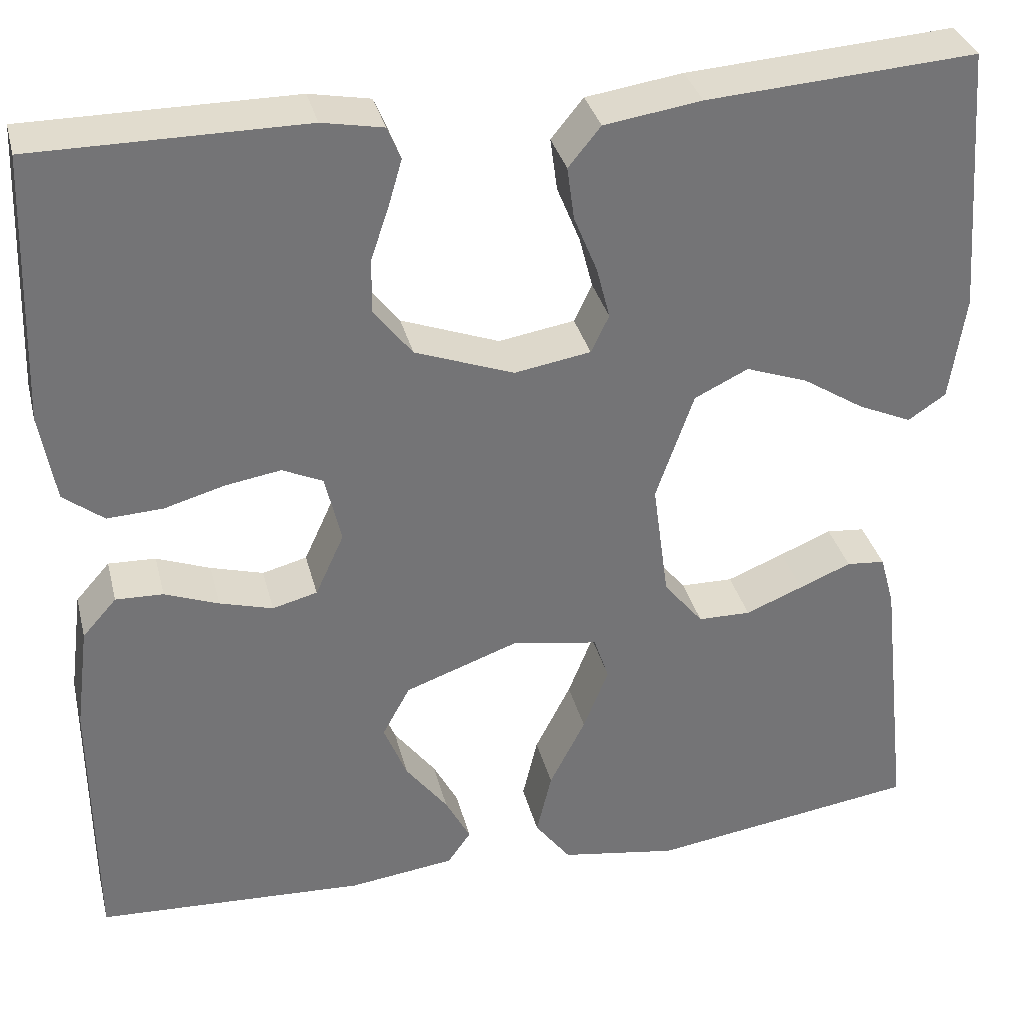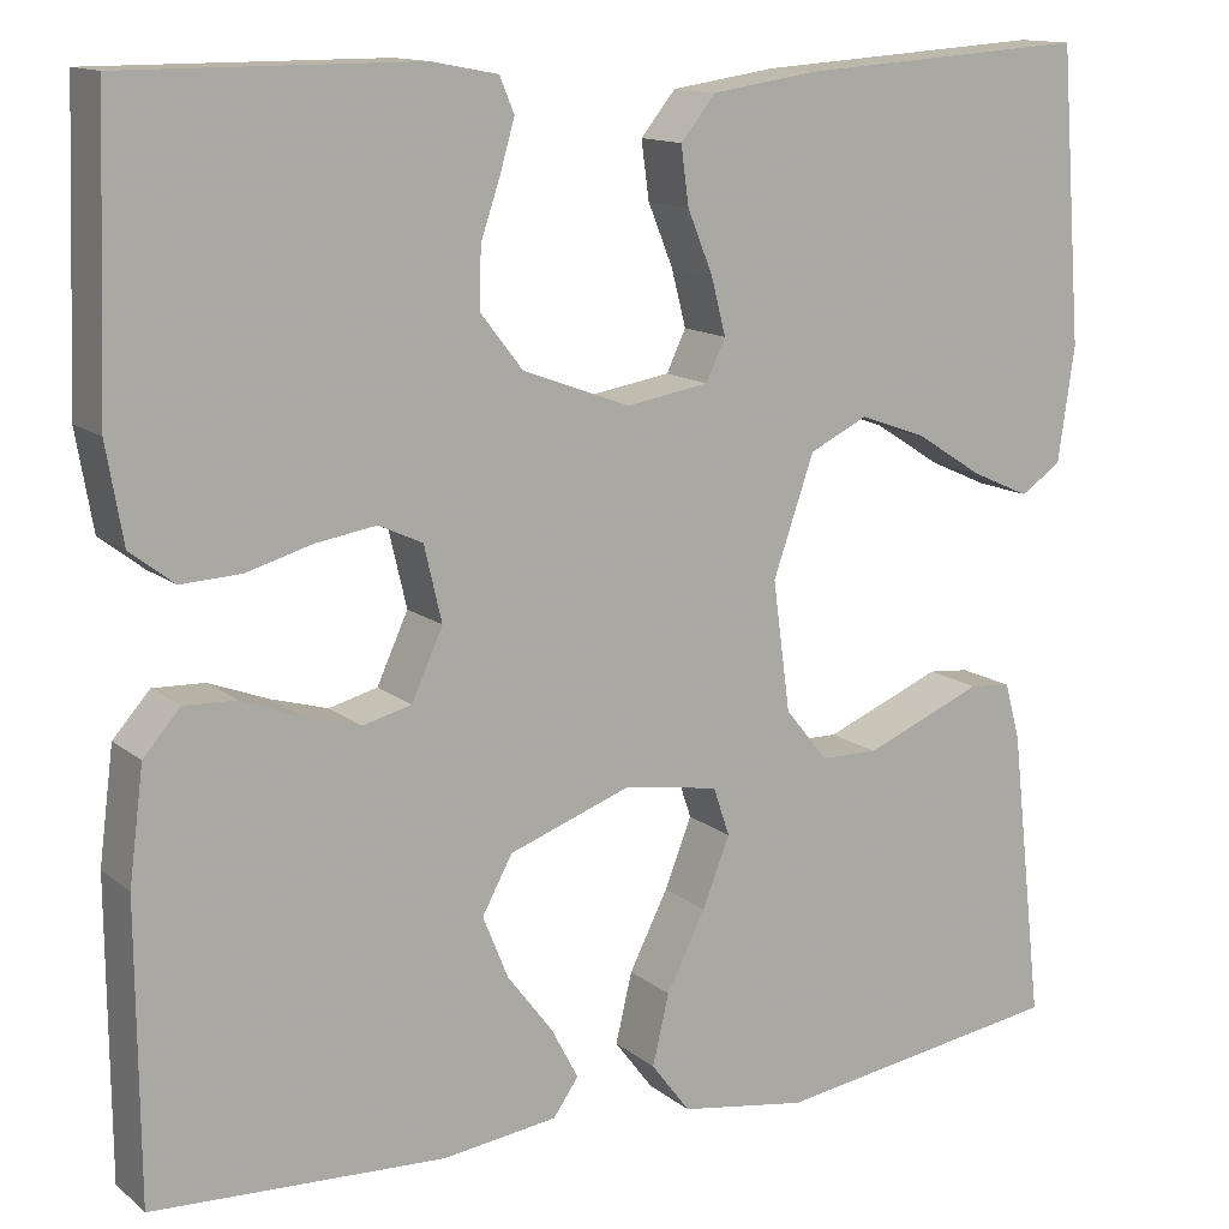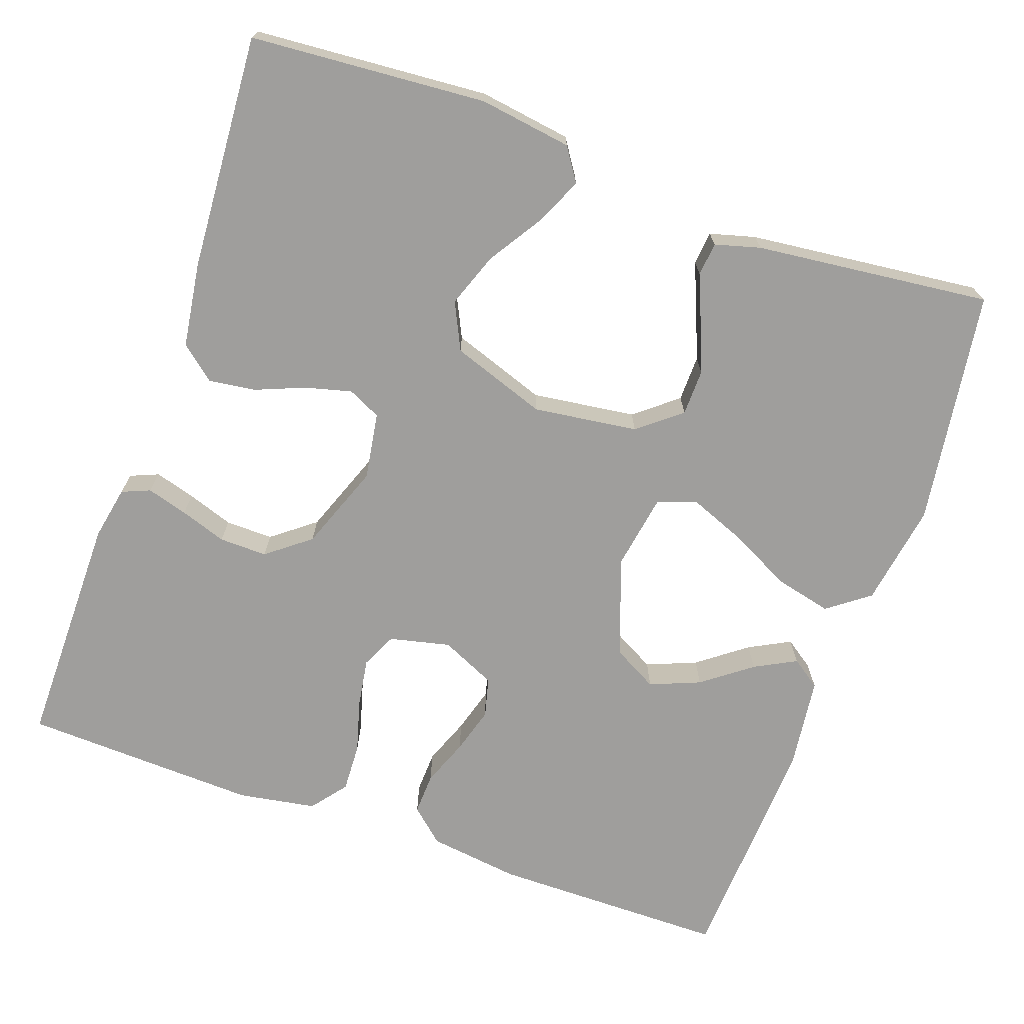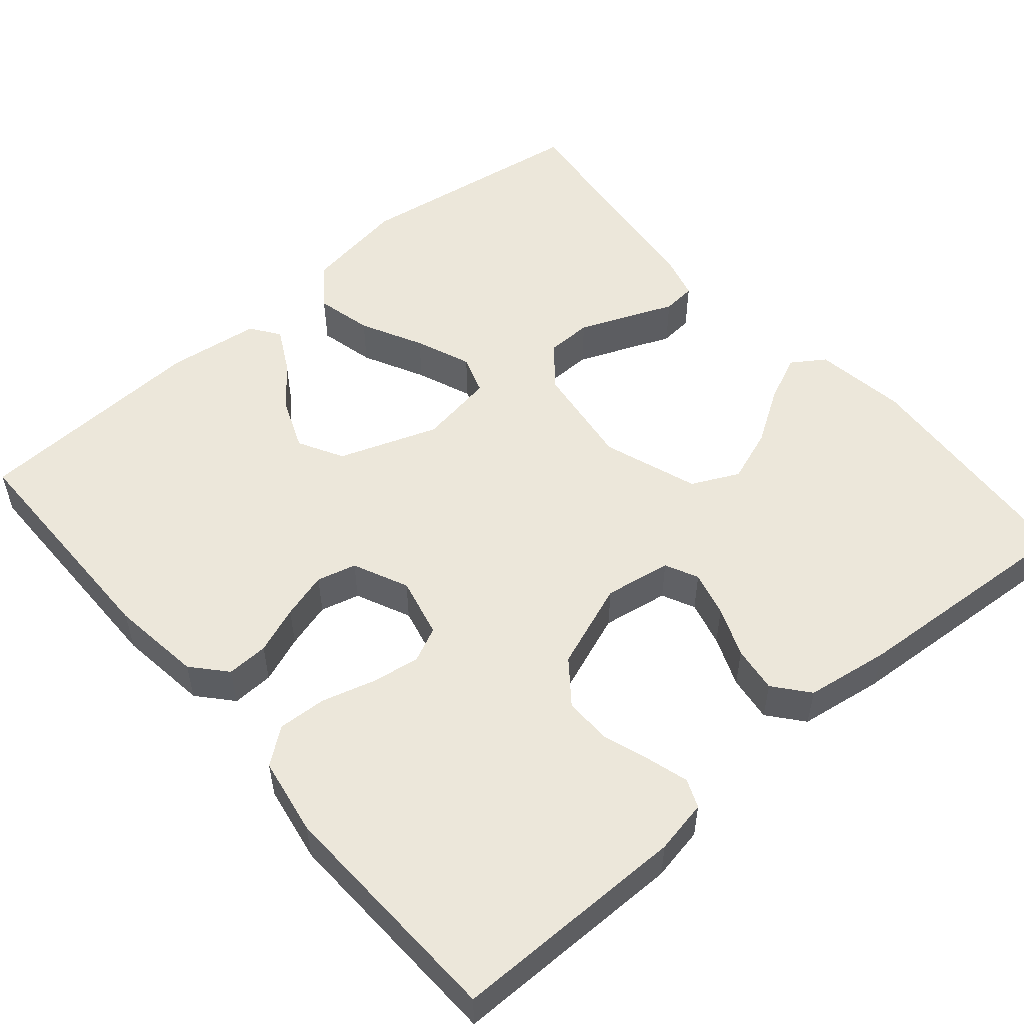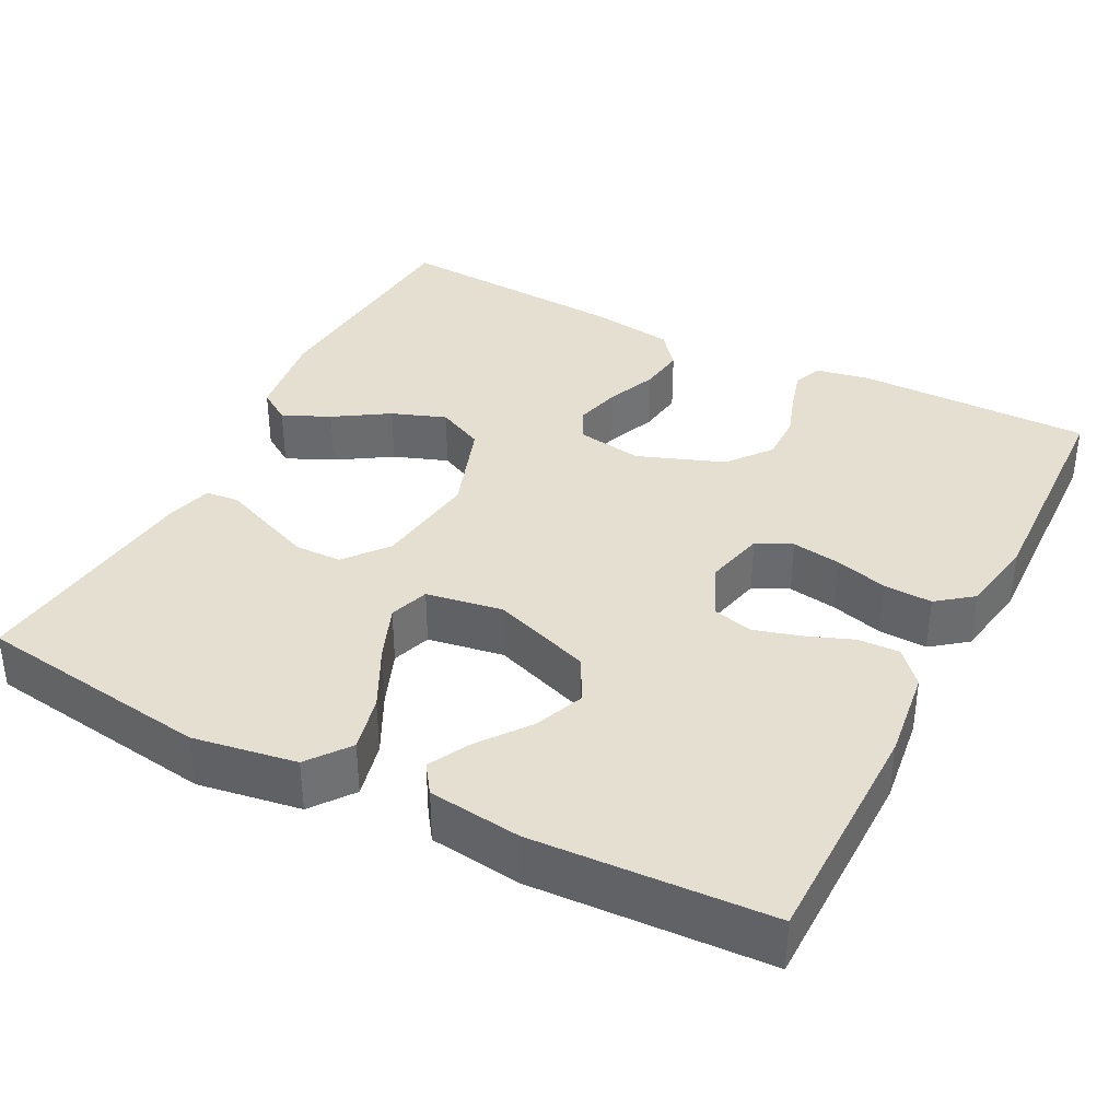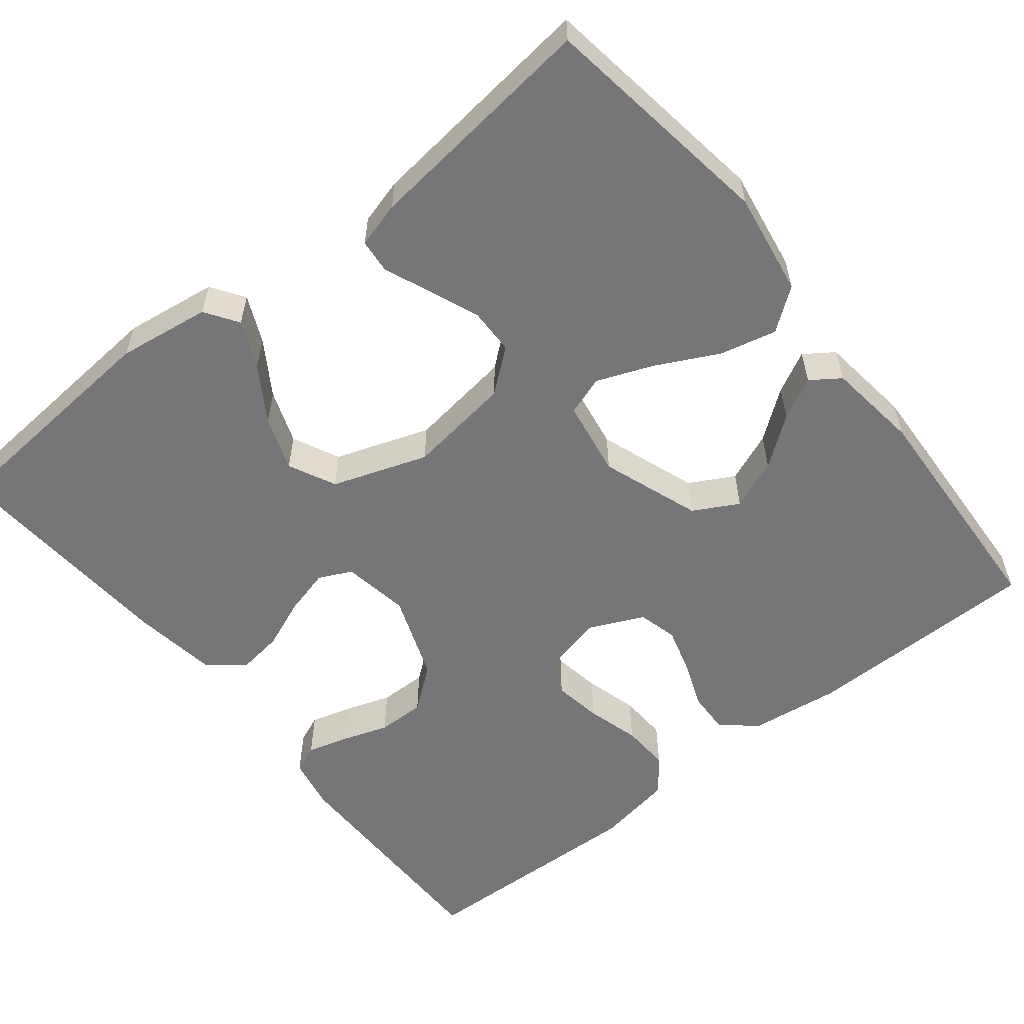
<metadata>
{"format":"obj","ext":"obj","renderer":"f3d","projection":"perspective","resolution":1024,"background":"white","views":[{"elev":34.1,"azim":-13.8,"up":"+Z"},{"elev":13.3,"azim":-30.7,"up":"+Z"},{"elev":-71.0,"azim":70.4,"up":"+Y"},{"elev":52.9,"azim":-40.6,"up":"+Y"},{"elev":36.8,"azim":-152.8,"up":"+Y"},{"elev":-56.9,"azim":128.6,"up":"+Y"}]}
</metadata>
<code>
v -0.5 0.07 -0.5
v -0.502 0.07 -0.2
v -0.487 0.07 -0.084
v -0.449 0.07 -0.041
v -0.396 0.07 -0.043
v -0.336 0.07 -0.066
v -0.277 0.07 -0.083
v -0.227 0.07 -0.07
v -0.195 0.07 0
v -0.213 0.07 0.077
v -0.258 0.07 0.098
v -0.32 0.07 0.088
v -0.387 0.07 0.069
v -0.449 0.07 0.066
v -0.494 0.07 0.101
v -0.511 0.07 0.2
v -0.5 0.07 0.5
v -0.2 0.07 0.5
v -0.132 0.07 0.487
v -0.117 0.07 0.451
v -0.132 0.07 0.399
v -0.152 0.07 0.34
v -0.153 0.07 0.279
v -0.11 0.07 0.224
v 0 0.07 0.183
v 0.085 0.07 0.197
v 0.105 0.07 0.239
v 0.09 0.07 0.297
v 0.064 0.07 0.361
v 0.056 0.07 0.42
v 0.092 0.07 0.464
v 0.2 0.07 0.48
v 0.5 0.07 0.5
v 0.523 0.07 0.2
v 0.506 0.07 0.082
v 0.464 0.07 0.054
v 0.404 0.07 0.081
v 0.335 0.07 0.125
v 0.266 0.07 0.15
v 0.206 0.07 0.121
v 0.164 0.07 0
v 0.182 0.07 -0.133
v 0.226 0.07 -0.187
v 0.285 0.07 -0.188
v 0.349 0.07 -0.162
v 0.407 0.07 -0.138
v 0.45 0.07 -0.142
v 0.466 0.07 -0.2
v 0.5 0.07 -0.5
v 0.2 0.07 -0.544
v 0.069 0.07 -0.523
v 0.029 0.07 -0.47
v 0.046 0.07 -0.398
v 0.086 0.07 -0.319
v 0.114 0.07 -0.248
v 0.097 0.07 -0.198
v 0 0.07 -0.182
v -0.126 0.07 -0.227
v -0.157 0.07 -0.284
v -0.131 0.07 -0.348
v -0.084 0.07 -0.41
v -0.056 0.07 -0.463
v -0.082 0.07 -0.5
v -0.2 0.07 -0.515
v -0.5 0 -0.5
v -0.502 0 -0.2
v -0.487 0 -0.084
v -0.449 0 -0.041
v -0.396 0 -0.043
v -0.336 0 -0.066
v -0.277 0 -0.083
v -0.227 0 -0.07
v -0.195 0 0
v -0.213 0 0.077
v -0.258 0 0.098
v -0.32 0 0.088
v -0.387 0 0.069
v -0.449 0 0.066
v -0.494 0 0.101
v -0.511 0 0.2
v -0.5 0 0.5
v -0.2 0 0.5
v -0.132 0 0.487
v -0.117 0 0.451
v -0.132 0 0.399
v -0.152 0 0.34
v -0.153 0 0.279
v -0.11 0 0.224
v 0 0 0.183
v 0.085 0 0.197
v 0.105 0 0.239
v 0.09 0 0.297
v 0.064 0 0.361
v 0.056 0 0.42
v 0.092 0 0.464
v 0.2 0 0.48
v 0.5 0 0.5
v 0.523 0 0.2
v 0.506 0 0.082
v 0.464 0 0.054
v 0.404 0 0.081
v 0.335 0 0.125
v 0.266 0 0.15
v 0.206 0 0.121
v 0.164 0 0
v 0.182 0 -0.133
v 0.226 0 -0.187
v 0.285 0 -0.188
v 0.349 0 -0.162
v 0.407 0 -0.138
v 0.45 0 -0.142
v 0.466 0 -0.2
v 0.5 0 -0.5
v 0.2 0 -0.544
v 0.069 0 -0.523
v 0.029 0 -0.47
v 0.046 0 -0.398
v 0.086 0 -0.319
v 0.114 0 -0.248
v 0.097 0 -0.198
v 0 0 -0.182
v -0.126 0 -0.227
v -0.157 0 -0.284
v -0.131 0 -0.348
v -0.084 0 -0.41
v -0.056 0 -0.463
v -0.082 0 -0.5
v -0.2 0 -0.515
f 60 61 62 63
f 59 60 63 64
f 51 52 53 54
f 51 54 55
f 50 51 55
f 49 50 55
f 48 49 55 56
f 45 46 47 48
f 44 45 48
f 43 44 48 56
f 35 36 37 38
f 35 38 39
f 34 35 39
f 33 34 39
f 32 33 39 40
f 28 29 30 31
f 27 28 31 32
f 19 20 21 22
f 17 18 19 22
f 17 22 23
f 16 17 23 24
f 12 13 14 15
f 11 12 15 16
f 3 4 5 6
f 3 6 7
f 2 3 7
f 59 64 1 2
f 58 59 2 7
f 57 58 7 8
f 42 43 56 57
f 41 42 57 8
f 27 32 40 41
f 26 27 41
f 25 26 41 8
f 11 16 24 25
f 10 11 25
f 9 10 25
f 8 9 25
f 127 126 125 124
f 128 127 124 123
f 118 117 116 115
f 119 118 115
f 119 115 114
f 119 114 113
f 120 119 113 112
f 112 111 110 109
f 112 109 108
f 120 112 108 107
f 102 101 100 99
f 103 102 99
f 103 99 98
f 103 98 97
f 104 103 97 96
f 95 94 93 92
f 96 95 92 91
f 86 85 84 83
f 86 83 82 81
f 87 86 81
f 88 87 81 80
f 79 78 77 76
f 80 79 76 75
f 70 69 68 67
f 71 70 67
f 71 67 66
f 66 65 128 123
f 71 66 123 122
f 72 71 122 121
f 121 120 107 106
f 72 121 106 105
f 105 104 96 91
f 105 91 90
f 72 105 90 89
f 89 88 80 75
f 89 75 74
f 89 74 73
f 89 73 72
f 1 65 66 2
f 2 66 67 3
f 3 67 68 4
f 4 68 69 5
f 5 69 70 6
f 6 70 71 7
f 7 71 72 8
f 8 72 73 9
f 9 73 74 10
f 10 74 75 11
f 11 75 76 12
f 12 76 77 13
f 13 77 78 14
f 14 78 79 15
f 15 79 80 16
f 16 80 81 17
f 17 81 82 18
f 18 82 83 19
f 19 83 84 20
f 20 84 85 21
f 21 85 86 22
f 22 86 87 23
f 23 87 88 24
f 24 88 89 25
f 25 89 90 26
f 26 90 91 27
f 27 91 92 28
f 28 92 93 29
f 29 93 94 30
f 30 94 95 31
f 31 95 96 32
f 32 96 97 33
f 33 97 98 34
f 34 98 99 35
f 35 99 100 36
f 36 100 101 37
f 37 101 102 38
f 38 102 103 39
f 39 103 104 40
f 40 104 105 41
f 41 105 106 42
f 42 106 107 43
f 43 107 108 44
f 44 108 109 45
f 45 109 110 46
f 46 110 111 47
f 47 111 112 48
f 48 112 113 49
f 49 113 114 50
f 50 114 115 51
f 51 115 116 52
f 52 116 117 53
f 53 117 118 54
f 54 118 119 55
f 55 119 120 56
f 56 120 121 57
f 57 121 122 58
f 58 122 123 59
f 59 123 124 60
f 60 124 125 61
f 61 125 126 62
f 62 126 127 63
f 63 127 128 64
f 64 128 65 1

</code>
